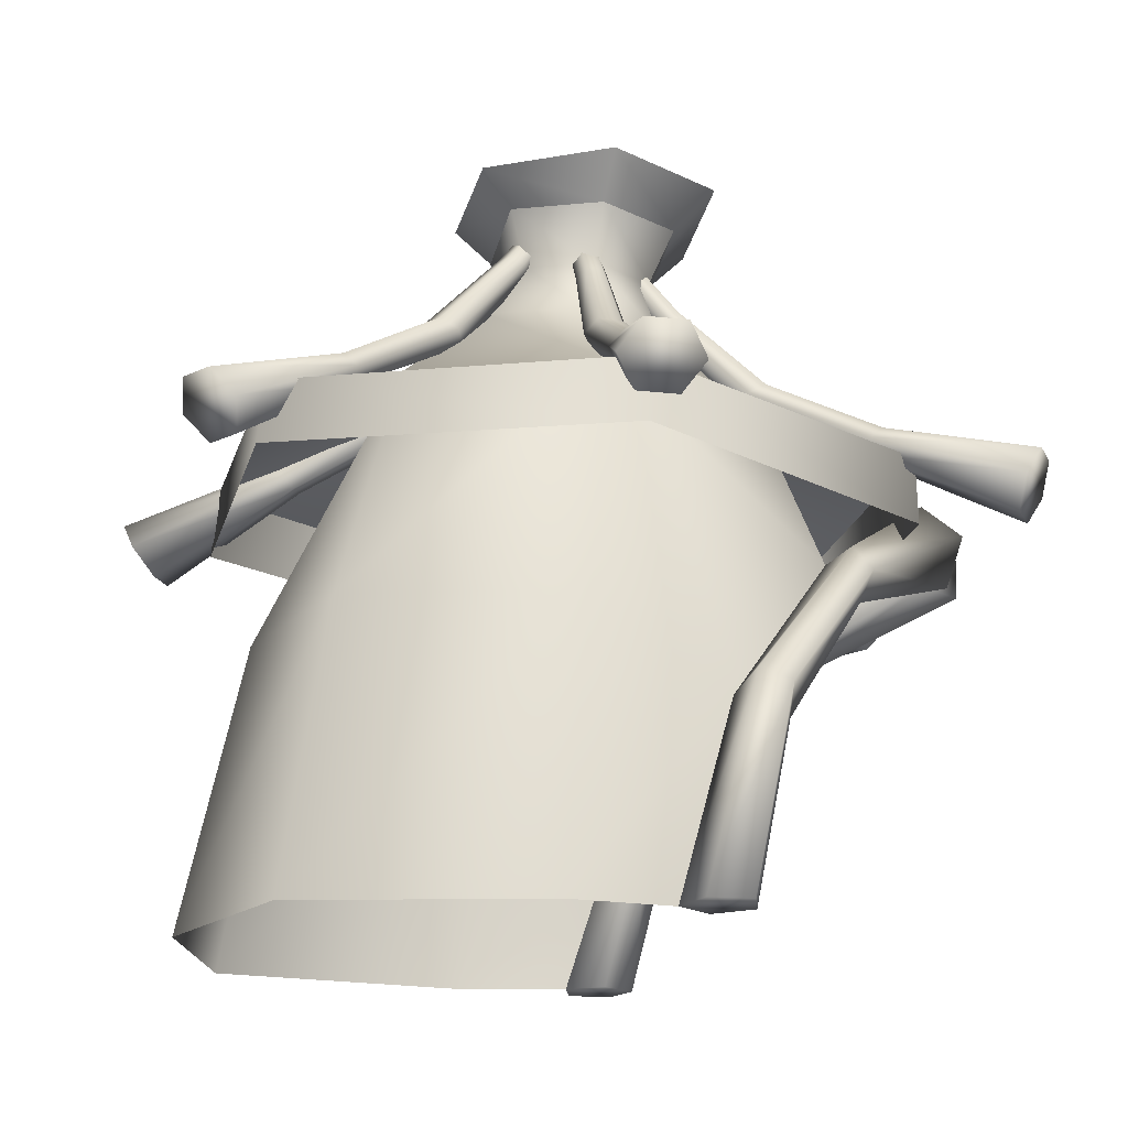
<metadata>
{"format":"obj","ext":"obj","renderer":"f3d","projection":"perspective","resolution":1024,"background":"white","views":[{"elev":-16.6,"azim":-11.0,"up":"+Y"}]}
</metadata>
<code>
o wt_tent03
v 2.632 3.559 1.428
v 0.2121 5.392 2.093
v 1.341 1.849 2.611
v 1.445 2.052 -2.481
v 2.795 3.559 -1.4
v 0.02324 5.386 -2.18
v 2.059 5.296 -1.281
v 2.539 3.916 -0.1527
v 2.045 5.305 0.9902
v 2.632 3.559 1.428
v 0.2121 5.392 2.093
v 1.341 1.849 2.611
v -0.3587 -0.2294 -2.861
v 0.7332 -0.2294 -2.632
v -0.1509 2.804 -2.734
v -2.594 2.783 -2.036
v -3.741 -0.2249 0.08134
v -3.142 -0.225 -2.21
v -3.057 2.783 0.003222
v -2.456 2.784 2.116
v -2.969 -0.2248 2.359
v -0.06832 2.789 2.747
v -0.3907 -0.2294 2.991
v -1.779 5.472 -1.029
v -1.684 5.475 1.108
v 0.7404 -0.2294 2.775
v -3.741 -0.2249 0.08134
v -3.057 2.783 0.003222
v -2.594 2.783 -2.036
v -2.456 2.784 2.116
v -2.969 -0.2248 2.359
v -0.06832 2.789 2.747
v -0.3907 -0.2294 2.991
v -3.142 -0.225 -2.21
v -0.1509 2.804 -2.734
v -0.3587 -0.2294 -2.861
v -1.684 5.475 1.108
v -1.779 5.472 -1.029
v 0.02324 5.386 -2.18
v 1.445 2.052 -2.481
v 0.7332 -0.2294 -2.632
v 0.7404 -0.2294 2.775
v 2.795 3.559 -1.4
v 2.059 5.296 -1.281
v 2.539 3.916 -0.1527
v 2.045 5.305 0.9902
v 4.323 3.893 2.557
v 4.542 4.536 2.672
v 4.324 4.218 2.801
v 0.03731 7.795 -0.07747
v 0.248 7.765 0.03913
v 0.1743 7.768 -0.0803
v 0.1846 7.788 0.1614
v 0.04761 7.815 0.1642
v -0.02606 7.818 0.04481
v 0.2789 7.677 -0.3817
v 0.302 7.524 -0.1966
v 0.3603 7.605 -0.2941
v 0.1623 7.515 -0.1867
v 0.08084 7.587 -0.2743
v 0.1391 7.668 -0.3718
v 0.07333 3.915 -4.676
v 0.02474 4.5 -5.035
v 0.2636 4.213 -4.876
v -0.5945 4.191 -4.796
v -0.4043 4.489 -4.995
v -0.3557 3.904 -4.636
v 0.1758 7.666 -0.2938
v 0.1898 7.59 -0.06366
v 0.2431 7.596 -0.1934
v 0.06926 7.655 -0.03431
v 0.002038 7.725 -0.1347
v 0.05533 7.731 -0.2644
v 4.276 4.335 -2.978
v 2.952 4.933 -1.928
v 3.071 4.939 -1.759
v 4.524 4.346 -2.625
v 3.048 4.813 -1.612
v 4.504 4.059 -2.339
v 2.905 4.683 -1.634
v 4.237 3.761 -2.405
v 2.786 4.678 -1.803
v 3.989 3.75 -2.757
v 1.816 5.401 -0.873
v 2.008 5.523 -0.8681
v 2.065 5.638 -1.056
v 1.929 5.632 -1.248
v 2.809 4.803 -1.95
v 4.008 4.037 -3.044
v 1.681 5.395 -1.065
v 1.737 5.511 -1.253
v 0.4069 7.697 0.1157
v 0.4086 7.667 -0.1251
v 0.3389 7.67 -0.003351
v 0.5463 7.69 -0.1279
v 0.6143 7.717 -0.008847
v 0.5446 7.72 0.1129
v -3.673 4.247 2.057
v -3.973 4.833 2.26
v -3.936 4.545 1.975
v -3.483 4.523 2.708
v -3.747 4.821 2.626
v -3.447 4.236 2.424
v -3.747 4.821 2.626
v -2.362 5.419 1.659
v -2.471 5.425 1.483
v -3.973 4.833 2.26
v -2.438 5.3 1.337
v -3.936 4.545 1.975
v -2.297 5.169 1.368
v -3.673 4.247 2.057
v -2.188 5.164 1.544
v -3.447 4.236 2.424
v -1.164 5.887 0.674
v -1.355 6.009 0.6575
v -1.423 6.125 0.8412
v -1.3 6.118 1.041
v -2.221 5.289 1.689
v -3.483 4.523 2.708
v -1.04 5.881 0.8742
v -1.108 5.997 1.058
v 0.1821 7.79 -0.05174
v 0.3942 7.733 -0.1553
v 0.2539 7.736 -0.1587
v 0.4627 7.784 -0.04481
v 0.391 7.838 0.06218
v 0.2506 7.841 0.05872
v -0.01693 4.175 4.482
v -0.008825 4.76 4.844
v -0.2283 4.473 4.659
v 0.6334 4.451 4.676
v 0.422 4.749 4.852
v 0.4139 4.163 4.49
v -3.812 4.025 -2.235
v -4.151 4.61 -2.364
v -3.896 4.323 -2.498
v -4.236 4.301 -1.706
v -4.32 4.599 -1.968
v -3.982 4.014 -1.839
v -0.6575 6.766 -0.6647
v -0.7273 6.762 -0.5021
v 0.002038 7.725 -0.1347
v 0.05533 7.731 -0.2644
v -0.5111 6.684 -0.7006
v 0.1758 7.666 -0.2938
v -0.4345 6.597 -0.5737
v 0.2431 7.596 -0.1934
v -0.5042 6.593 -0.4111
v 0.1898 7.59 -0.06366
v -0.6506 6.675 -0.3752
v 0.06926 7.655 -0.03431
v -1.616 5.803 -0.8785
v -1.52 5.682 -0.7124
v -1.524 5.809 -1.095
v -1.334 5.694 -1.145
v -1.238 5.572 -0.9787
v -1.33 5.566 -0.7625
v -4.32 4.599 -1.968
v -2.732 5.197 -1.392
v -2.651 5.203 -1.582
v -4.151 4.61 -2.364
v -2.513 5.077 -1.639
v -3.896 4.323 -2.498
v -2.457 4.947 -1.506
v -3.812 4.025 -2.235
v -2.538 4.942 -1.316
v -3.982 4.014 -1.839
v -1.238 5.572 -0.9787
v -1.334 5.694 -1.145
v -1.524 5.809 -1.095
v -1.616 5.803 -0.8785
v -2.676 5.067 -1.259
v -4.236 4.301 -1.706
v -1.33 5.566 -0.7625
v -1.52 5.682 -0.7124
v 0.4344 7.786 -0.3294
v 0.2419 7.736 -0.1924
v 0.3227 7.74 -0.07766
v 0.2978 7.759 -0.3183
v 0.4593 7.767 -0.08877
v 0.5152 7.79 -0.2147
v 4.237 3.761 -2.405
v 4.524 4.346 -2.625
v 4.504 4.059 -2.339
v 4.008 4.037 -3.044
v 4.276 4.335 -2.978
v 3.989 3.75 -2.757
v 4.757 4.529 2.299
v 3.296 4.965 1.57
v 3.194 4.97 1.75
v 4.542 4.536 2.672
v 3.05 4.845 1.791
v 4.324 4.218 2.801
v 3.01 4.715 1.652
v 4.323 3.893 2.557
v 3.112 4.709 1.472
v 4.538 3.886 2.184
v 1.859 5.35 0.9881
v 1.936 5.472 1.164
v 2.13 5.587 1.136
v 2.247 5.581 0.932
v 3.256 4.835 1.431
v 4.756 4.204 2.055
v 1.976 5.344 0.784
v 2.17 5.46 0.756
v 4.285 3.711 0.3547
v 3.759 3.712 -0.04611
v 4.393 4.216 0.6141
v 3.671 4.312 0.02205
v 4.014 4.587 0.4085
v 1.339 -0.2274 3.31
v 0.8783 -0.2246 3.302
v 1.486 -0.2341 2.788
v 0.7404 -0.2294 2.775
v 1.116 -0.2353 2.457
v 2.834 3.689 1.719
v 3.011 3.416 1.861
v 4.393 4.216 0.6141
v 4.285 3.711 0.3547
v 2.918 3.116 1.657
v 3.759 3.712 -0.04611
v 2.632 3.175 1.359
v 3.671 4.312 0.02205
v 2.632 3.559 1.428
v 4.014 4.587 0.4085
v 1.341 1.849 2.611
v 1.547 1.557 2.43
v 1.116 -0.2353 2.457
v 1.523 2.078 2.903
v 1.86 1.949 2.93
v 1.886 1.641 2.655
v 0.7404 -0.2294 2.775
v 0.8783 -0.2246 3.302
v 1.339 -0.2274 3.31
v 1.486 -0.2341 2.788
v 3.08 3.116 -1.629
v 4.554 3.753 -0.1417
v 4.028 3.755 0.2591
v 3.173 3.416 -1.833
v 1.964 2.153 -2.801
v 1.627 2.281 -2.773
v 0.871 -0.2246 -3.159
v 0.7332 -0.2294 -2.632
v 4.663 4.258 -0.401
v 2.997 3.689 -1.691
v 1.445 2.052 -2.481
v 1.109 -0.2353 -2.315
v 4.284 4.63 -0.1955
v 2.795 3.559 -1.4
v 1.652 1.761 -2.3
v 1.479 -0.2341 -2.645
v 3.941 4.355 0.191
v 2.794 3.175 -1.331
v 1.99 1.845 -2.526
v 1.332 -0.2274 -3.167
v 4.663 4.258 -0.401
v 4.028 3.755 0.2591
v 4.554 3.753 -0.1417
v 3.941 4.355 0.191
v 4.284 4.63 -0.1955
v 1.479 -0.2341 -2.645
v 0.871 -0.2246 -3.159
v 1.332 -0.2274 -3.167
v 0.7332 -0.2294 -2.632
v 1.109 -0.2353 -2.315
v 0.2503 6.83 0.9684
v 0.4272 6.826 0.9718
v 0.391 7.838 0.06218
v 0.2506 7.841 0.05872
v 0.1619 6.748 0.8462
v 0.1821 7.79 -0.05174
v 0.2506 6.661 0.7275
v 0.2539 7.736 -0.1587
v 0.4275 6.656 0.7309
v 0.3942 7.733 -0.1553
v 0.5158 6.739 0.853
v 0.4627 7.784 -0.04481
v 0.4133 5.867 1.937
v 0.5307 5.745 1.785
v 0.1781 5.873 1.933
v 0.06041 5.757 1.776
v 0.1779 5.636 1.624
v 0.4131 5.63 1.629
v 0.9479 6.421 -0.5465
v 1.05 6.426 -0.4017
v 0.3227 7.74 -0.07766
v 0.4593 7.767 -0.08877
v 1.198 6.513 -0.4004
v 0.5152 7.79 -0.2147
v 1.244 6.595 -0.5439
v 0.4344 7.786 -0.3294
v 1.142 6.591 -0.6886
v 0.2978 7.759 -0.3183
v 0.9942 6.504 -0.6899
v 0.2419 7.736 -0.1924
v 1.737 5.511 -1.253
v 1.681 5.395 -1.065
v 1.929 5.632 -1.248
v 2.065 5.638 -1.056
v 2.008 5.523 -0.8681
v 1.816 5.401 -0.873
v 0.4069 7.697 0.1157
v 0.3389 7.67 -0.003351
v 1.107 6.375 0.4938
v 1.195 6.371 0.3402
v 1.976 5.344 0.784
v 2.17 5.46 0.756
v 2.247 5.581 0.932
v 1.345 6.453 0.3214
v 0.4086 7.667 -0.1251
v 0.5463 7.69 -0.1279
v 1.406 6.54 0.4562
v 2.13 5.587 1.136
v 0.6143 7.717 -0.008847
v 1.319 6.544 0.6097
v 1.936 5.472 1.164
v 0.5446 7.72 0.1129
v 1.169 6.462 0.6286
v 1.859 5.35 0.9881
v -1.355 6.009 0.6575
v -1.423 6.125 0.8412
v -0.5734 7.081 0.38
v -0.5184 6.999 0.2396
v -1.164 5.887 0.674
v -0.3706 6.912 0.2499
v -1.04 5.881 0.8742
v -0.2777 6.908 0.4005
v -1.108 5.997 1.058
v -0.3326 6.99 0.5409
v -1.3 6.118 1.041
v -0.4805 7.077 0.5307
v 0.04761 7.815 0.1642
v -0.02606 7.818 0.04481
v 0.03731 7.795 -0.07747
v 0.1743 7.768 -0.0803
v 0.248 7.765 0.03913
v 0.1846 7.788 0.1614
v 0.02487 6.745 -1.138
v 0.2011 6.749 -1.155
v 0.1649 5.792 -2.121
v 0.2994 5.677 -1.979
v 0.3026 6.667 -1.043
v 0.1996 5.555 -1.814
v 0.2278 6.58 -0.9152
v -0.03457 5.549 -1.792
v 0.05157 6.576 -0.8987
v -0.169 5.665 -1.935
v -0.04989 6.658 -1.01
v -0.06929 5.786 -2.099
v 0.08084 7.587 -0.2743
v 0.1391 7.668 -0.3718
v 0.2789 7.677 -0.3817
v 0.3603 7.605 -0.2941
v 0.302 7.524 -0.1966
v 0.1623 7.515 -0.1867
v 0.422 4.749 4.852
v 0.3576 5.262 3.164
v 0.1507 5.267 3.161
v -0.008825 4.76 4.844
v 0.046 5.142 3.054
v -0.2283 4.473 4.659
v 0.1482 5.012 2.952
v -0.01693 4.175 4.482
v 0.3551 5.006 2.956
v 0.4139 4.163 4.49
v 0.6334 4.451 4.676
v 0.4598 5.132 3.062
v 0.5307 5.745 1.785
v 0.4133 5.867 1.937
v 0.1781 5.873 1.933
v 0.06041 5.757 1.776
v 0.1779 5.636 1.624
v 0.4131 5.63 1.629
v -0.1255 4.832 -3.118
v -0.03457 5.549 -1.792
v -0.169 5.665 -1.935
v 0.1996 5.555 -1.814
v 0.08053 4.837 -3.137
v 0.2994 5.677 -1.979
v 0.1706 4.967 -3.25
v 0.1649 5.792 -2.121
v 0.05465 5.093 -3.344
v -0.06929 5.786 -2.099
v -0.1514 5.087 -3.325
v -0.2415 4.957 -3.212
v -0.4043 4.489 -4.995
v -0.5945 4.191 -4.796
v 0.02474 4.5 -5.035
v 0.2636 4.213 -4.876
v 0.07333 3.915 -4.676
v -0.3557 3.904 -4.636
v 4.756 4.204 2.055
v 4.757 4.529 2.299
v 4.538 3.886 2.184
v 0.2121 5.392 2.093
v 0.2096 6.342 1.063
v -0.7561 6.385 0.5614
v 0.2121 5.392 2.093
v -1.684 5.475 1.108
v -0.7561 6.385 0.5614
v 0.2096 6.342 1.063
v -1.684 5.475 1.108
v -0.8042 6.383 -0.5265
v -1.779 5.472 -1.029
v 0.1135 6.339 -1.113
v 0.02324 5.386 -2.18
v 1.15 6.293 -0.6552
v 2.059 5.296 -1.281
v 1.143 6.298 0.5015
v 2.045 5.305 0.9902
v 0.2096 6.342 1.063
v 0.2121 5.392 2.093
v 0.2121 5.392 2.093
v 0.2229 4.792 3.796
v -1.684 5.475 1.108
v -3.158 4.94 2.041
v -1.684 5.475 1.108
v -1.779 5.472 -1.029
v -3.326 4.934 -1.767
v 0.02324 5.386 -2.18
v -0.1138 4.781 -3.82
v 2.059 5.296 -1.281
v 3.515 4.62 -2.218
v 2.045 5.305 0.9902
v 3.489 4.636 1.831
v 0.2121 5.392 2.093
v 0.2229 4.792 3.796
v 0.2229 4.792 3.796
v 0.2121 5.392 2.093
v -1.684 5.475 1.108
v -3.158 4.94 2.041
v -1.684 5.475 1.108
v -1.779 5.472 -1.029
v -3.326 4.934 -1.767
v 0.02324 5.386 -2.18
v -0.1138 4.781 -3.82
v 2.059 5.296 -1.281
v 3.515 4.62 -2.218
v 2.045 5.305 0.9902
v 3.489 4.636 1.831
v 0.2121 5.392 2.093
v 0.2229 4.792 3.796
v -0.483 7.603 0.5491
v -0.2953 7.001 0.4154
v -0.5284 7.385 -0.4779
v -0.3983 7.017 -0.5347
v 0.1712 7.352 -1.016
v 0.2127 6.988 -0.8369
v 1.316 7.337 -0.5994
v 1.065 6.936 -0.4529
v 1.309 7.521 0.4926
v 1.06 6.939 0.3727
v 0.4286 7.563 1.023
v 0.3939 6.971 0.7733
v 0.4286 7.563 1.023
v 0.3939 6.971 0.7733
v 0.2096 6.342 1.063
v -0.7561 6.385 0.5614
v -0.8042 6.383 -0.5265
v 0.1135 6.339 -1.113
v 1.15 6.293 -0.6552
v 1.143 6.298 0.5015
v 0.2096 6.342 1.063
v -0.2953 7.001 0.4154
v -0.483 7.603 0.5491
v -0.5284 7.385 -0.4779
v -0.3983 7.017 -0.5347
v 0.1712 7.352 -1.016
v 0.2127 6.988 -0.8369
v 1.316 7.337 -0.5994
v 1.065 6.936 -0.4529
v 1.309 7.521 0.4926
v 1.06 6.939 0.3727
v 0.4286 7.563 1.023
v 0.3939 6.971 0.7733
v 0.3939 6.971 0.7733
v 0.4286 7.563 1.023
v 0.2096 6.342 1.063
v -0.7561 6.385 0.5614
v -0.8042 6.383 -0.5265
v 0.1135 6.339 -1.113
v 1.15 6.293 -0.6552
v 1.143 6.298 0.5015
v 0.2096 6.342 1.063
v -1.684 5.475 1.108
v -0.8042 6.383 -0.5265
v -1.779 5.472 -1.029
v 0.1135 6.339 -1.113
v 0.02324 5.386 -2.18
v 1.15 6.293 -0.6552
v 2.059 5.296 -1.281
v 1.143 6.298 0.5015
v 2.045 5.305 0.9902
v 0.2096 6.342 1.063
v 0.2121 5.392 2.093
v -1.684 5.475 1.108
v 0.2229 4.792 3.796
v 0.2525 4.108 3.892
v 3.537 3.953 1.762
v 3.489 4.636 1.831
v 3.537 3.953 1.762
v 0.2229 4.792 3.796
v 0.2525 4.108 3.892
v 0.2229 4.792 3.796
v 0.2525 4.108 3.892
v -3.158 4.94 2.041
v -3.233 4.275 2.066
v -3.326 4.934 -1.767
v -3.378 4.264 -1.826
v -0.1138 4.781 -3.82
v -0.06606 4.098 -3.889
v 3.515 4.62 -2.218
v 3.563 3.938 -2.287
v 3.489 4.636 1.831
v 3.537 3.953 1.762
v 0.2525 4.108 3.892
v 0.2229 4.792 3.796
v -3.158 4.94 2.041
v -3.233 4.275 2.066
v -3.326 4.934 -1.767
v -3.378 4.264 -1.826
v -0.1138 4.781 -3.82
v -0.06606 4.098 -3.889
v 3.515 4.62 -2.218
v 3.563 3.938 -2.287
v 3.489 4.636 1.831
v 3.537 3.953 1.762
v 0.468 7.999 1.453
v 0.4286 7.563 1.023
v -0.8264 7.949 0.7807
v -0.483 7.603 0.5491
v -0.8908 7.811 -0.6774
v -0.5284 7.385 -0.4779
v 0.1515 7.76 -1.446
v 0.1712 7.352 -1.016
v 1.729 7.776 -0.8499
v 1.316 7.337 -0.5994
v 1.719 7.939 0.7005
v 1.309 7.521 0.4926
v 0.468 7.999 1.453
v 0.4286 7.563 1.023
v 0.468 7.999 1.453
v 0.4286 7.563 1.023
v 1.309 7.521 0.4926
v 1.719 7.939 0.7005
v 1.316 7.337 -0.5994
v 1.729 7.776 -0.8499
v 0.1712 7.352 -1.016
v 0.1515 7.76 -1.446
v -0.5284 7.385 -0.4779
v -0.8908 7.811 -0.6774
v -0.483 7.603 0.5491
v -0.8264 7.949 0.7807
v 0.4286 7.563 1.023
v 0.468 7.999 1.453
v 3.489 4.636 1.831
g Geoset0
f 1 2 3
f 4 5 6
f 5 7 6
f 8 7 5
f 7 8 9
f 9 8 10
f 11 9 10
f 11 10 12
f 4 13 14
f 13 4 15
f 15 4 6
f 16 17 18
f 15 16 18
f 13 15 18
f 19 17 16
f 17 19 20
f 21 17 20
f 22 21 20
f 23 21 22
f 15 6 16
f 16 6 24
f 24 19 16
f 19 24 25
f 20 19 25
f 25 11 20
f 22 20 11
f 11 12 22
f 22 12 23
f 26 23 12
f 27 28 29
f 28 27 30
f 27 31 30
f 31 32 30
f 31 33 32
f 27 29 34
f 29 35 34
f 35 36 34
f 30 32 2
f 2 37 30
f 28 30 37
f 38 28 37
f 28 38 29
f 39 29 38
f 39 35 29
f 40 35 39
f 40 36 35
f 36 40 41
f 33 42 3
f 3 32 33
f 3 2 32
f 43 40 39
f 44 43 39
f 44 45 43
f 45 44 46
f 45 46 1
f 46 2 1
g Geoset1
f 47 48 49
f 50 51 52
f 50 53 51
f 50 54 53
f 50 55 54
f 56 57 58
f 56 59 57
f 56 60 59
f 56 61 60
f 62 63 64
f 65 66 63
f 62 65 63
f 62 67 65
f 68 69 70
f 68 71 69
f 68 72 71
f 68 73 72
f 74 75 76
f 76 77 74
f 77 76 78
f 78 79 77
f 79 78 80
f 80 81 79
f 81 80 82
f 82 83 81
f 82 80 84
f 85 84 80
f 80 78 85
f 86 85 78
f 78 76 86
f 87 86 76
f 76 75 87
f 87 75 88
f 88 75 74
f 74 89 88
f 82 90 91
f 84 90 82
f 89 83 82
f 82 88 89
f 91 88 82
f 88 91 87
f 92 93 94
f 92 95 93
f 92 96 95
f 92 97 96
f 98 99 100
f 101 102 99
f 98 101 99
f 98 103 101
f 104 105 106
f 106 107 104
f 107 106 108
f 108 109 107
f 109 108 110
f 110 111 109
f 111 110 112
f 112 113 111
f 112 110 114
f 115 114 110
f 110 108 115
f 116 115 108
f 108 106 116
f 117 116 106
f 106 105 117
f 117 105 118
f 118 105 104
f 104 119 118
f 112 120 121
f 114 120 112
f 119 113 112
f 112 118 119
f 121 118 112
f 118 121 117
f 122 123 124
f 122 125 123
f 122 126 125
f 122 127 126
f 128 129 130
f 131 132 129
f 128 131 129
f 128 133 131
f 134 135 136
f 137 138 135
f 134 137 135
f 134 139 137
f 140 141 142
f 142 143 140
f 144 140 143
f 143 145 144
f 146 144 145
f 145 147 146
f 148 146 147
f 147 149 148
f 150 148 149
f 149 151 150
f 152 153 150
f 150 141 152
f 141 150 151
f 151 142 141
f 154 152 141
f 141 140 154
f 155 154 140
f 140 144 155
f 156 155 144
f 144 146 156
f 157 156 146
f 146 148 157
f 153 157 148
f 148 150 153
f 158 159 160
f 160 161 158
f 161 160 162
f 162 163 161
f 163 162 164
f 164 165 163
f 165 164 166
f 166 167 165
f 166 164 168
f 169 168 164
f 164 162 169
f 170 169 162
f 162 160 170
f 171 170 160
f 160 159 171
f 171 159 172
f 172 159 158
f 158 173 172
f 166 174 175
f 168 174 166
f 173 167 166
f 166 172 173
f 175 172 166
f 172 175 171
f 176 177 178
f 176 179 177
f 176 180 181
f 176 178 180
f 182 183 184
f 185 186 183
f 182 185 183
f 182 187 185
f 188 189 190
f 190 191 188
f 191 190 192
f 192 193 191
f 193 192 194
f 194 195 193
f 195 194 196
f 196 197 195
f 196 194 198
f 199 198 194
f 194 192 199
f 200 199 192
f 192 190 200
f 201 200 190
f 190 189 201
f 201 189 202
f 202 189 188
f 188 203 202
f 196 204 205
f 198 204 196
f 203 197 196
f 196 202 203
f 205 202 196
f 202 205 201
f 206 207 208
f 207 209 208
f 209 210 208
f 211 212 213
f 212 214 213
f 214 215 213
f 216 217 218
f 219 218 217
f 217 220 219
f 221 219 220
f 220 222 221
f 223 221 222
f 222 224 223
f 225 223 224
f 218 225 216
f 224 216 225
f 216 224 226
f 227 226 224
f 226 227 228
f 226 229 216
f 217 216 229
f 229 230 217
f 220 217 230
f 230 231 220
f 222 220 231
f 231 227 222
f 224 222 227
f 228 232 226
f 229 226 232
f 232 233 229
f 230 229 233
f 233 234 230
f 231 230 234
f 234 235 231
f 227 231 235
f 235 228 227
f 236 237 238
f 237 236 239
f 240 239 236
f 239 240 241
f 242 241 240
f 241 242 243
f 239 244 237
f 244 239 245
f 241 245 239
f 245 241 246
f 243 246 241
f 246 243 247
f 245 248 244
f 248 245 249
f 246 249 245
f 249 246 250
f 247 250 246
f 250 247 251
f 249 252 248
f 252 249 253
f 250 253 249
f 253 250 254
f 251 254 250
f 254 251 255
f 240 255 242
f 255 240 254
f 236 254 240
f 254 236 253
f 238 253 236
f 253 238 252
f 256 257 258
f 256 259 257
f 256 260 259
f 261 262 263
f 261 264 262
f 261 265 264
f 266 267 268
f 268 269 266
f 270 266 269
f 269 271 270
f 272 270 271
f 271 273 272
f 274 272 273
f 273 275 274
f 276 274 275
f 275 277 276
f 278 279 276
f 276 267 278
f 267 276 277
f 277 268 267
f 280 278 267
f 267 266 280
f 281 280 266
f 266 270 281
f 282 281 270
f 270 272 282
f 283 282 272
f 272 274 283
f 279 283 274
f 274 276 279
f 284 285 286
f 287 286 285
f 285 288 287
f 289 287 288
f 288 290 289
f 291 289 290
f 290 292 291
f 293 291 292
f 292 294 293
f 295 293 294
f 286 295 284
f 294 284 295
f 284 294 296
f 296 297 284
f 298 296 294
f 294 292 298
f 299 298 292
f 292 290 299
f 300 299 290
f 290 288 300
f 301 300 288
f 288 285 301
f 297 301 285
f 285 284 297
f 302 303 304
f 305 304 303
f 304 305 306
f 307 306 305
f 308 307 309
f 305 309 307
f 309 305 310
f 303 310 305
f 310 311 309
f 312 309 311
f 309 312 308
f 313 308 312
f 311 314 312
f 315 312 314
f 312 315 313
f 316 313 315
f 314 317 315
f 318 315 317
f 315 318 316
f 319 316 318
f 317 302 318
f 304 318 302
f 318 304 319
f 306 319 304
f 320 321 322
f 322 323 320
f 324 320 323
f 323 325 324
f 326 324 325
f 325 327 326
f 328 326 327
f 327 329 328
f 330 328 329
f 329 331 330
f 321 330 331
f 331 322 321
f 322 331 332
f 332 333 322
f 323 322 333
f 333 334 323
f 325 323 334
f 334 335 325
f 327 325 335
f 335 336 327
f 329 327 336
f 336 337 329
f 331 329 337
f 337 332 331
f 338 339 340
f 341 340 339
f 339 342 341
f 343 341 342
f 342 344 343
f 345 343 344
f 344 346 345
f 347 345 346
f 346 348 347
f 349 347 348
f 340 349 338
f 348 338 349
f 338 348 350
f 350 351 338
f 339 338 351
f 351 352 339
f 342 339 352
f 352 353 342
f 344 342 353
f 353 354 344
f 346 344 354
f 354 355 346
f 348 346 355
f 355 350 348
f 356 357 358
f 358 359 356
f 359 358 360
f 360 361 359
f 361 360 362
f 362 363 361
f 363 362 364
f 364 365 363
f 366 365 364
f 356 366 367
f 367 357 356
f 367 368 369
f 368 367 364
f 364 367 366
f 369 357 367
f 358 357 369
f 369 370 358
f 360 358 370
f 370 371 360
f 362 360 371
f 371 372 362
f 364 362 372
f 372 373 364
f 364 373 368
f 374 375 376
f 377 375 374
f 374 378 377
f 379 377 378
f 378 380 379
f 381 379 380
f 380 382 381
f 383 381 382
f 382 384 383
f 385 376 383
f 383 384 385
f 386 387 385
f 374 385 387
f 376 385 374
f 385 384 386
f 386 384 382
f 382 388 386
f 388 382 380
f 380 389 388
f 389 380 378
f 378 390 389
f 390 378 374
f 374 391 390
f 387 391 374
f 392 393 48
f 47 392 48
f 47 394 392
g Geoset2
f 395 396 397
f 398 399 400
f 401 398 400
f 400 402 403
f 404 403 402
f 403 404 405
f 406 405 404
f 405 406 407
f 408 407 406
f 407 408 409
f 410 409 408
f 409 410 411
f 412 411 410
f 413 414 415
f 416 415 414
f 417 416 418
f 419 418 416
f 418 419 420
f 421 420 419
f 420 421 422
f 423 422 421
f 422 423 424
f 425 424 423
f 424 425 426
f 427 426 425
f 428 429 430
f 430 431 428
f 431 432 433
f 433 434 431
f 434 433 435
f 435 436 434
f 436 435 437
f 437 438 436
f 438 437 439
f 439 440 438
f 440 439 441
f 441 442 440
f 443 444 445
f 446 445 444
f 445 446 447
f 448 447 446
f 447 448 449
f 450 449 448
f 449 450 451
f 452 451 450
f 451 452 453
f 454 453 452
f 455 456 443
f 444 443 456
f 456 457 444
f 458 444 457
f 444 458 446
f 459 446 458
f 446 459 448
f 460 448 459
f 448 460 450
f 461 450 460
f 450 461 452
f 462 452 461
f 452 462 454
f 463 454 462
f 464 465 466
f 466 467 464
f 467 466 468
f 468 469 467
f 469 468 470
f 470 471 469
f 471 470 472
f 472 473 471
f 473 472 474
f 474 475 473
f 476 477 465
f 465 464 476
f 478 476 464
f 464 479 478
f 479 464 467
f 467 480 479
f 480 467 469
f 469 481 480
f 481 469 471
f 471 482 481
f 482 471 473
f 473 483 482
f 483 473 475
f 475 484 483
f 485 397 486
f 486 487 485
f 487 486 488
f 488 489 487
f 489 488 490
f 490 491 489
f 491 490 492
f 492 493 491
f 493 492 494
f 494 495 493
f 496 395 397
g Geoset3
f 497 498 499
f 500 501 502
f 503 502 501
f 504 505 506
f 507 506 505
f 506 507 508
f 509 508 507
f 508 509 510
f 511 510 509
f 510 511 512
f 513 512 511
f 512 513 514
f 515 514 513
f 516 517 518
f 518 519 516
f 519 518 520
f 520 521 519
f 521 520 522
f 522 523 521
f 523 522 524
f 524 525 523
f 525 524 526
f 526 527 525
f 528 529 530
f 531 530 529
f 530 531 532
f 533 532 531
f 532 533 534
f 535 534 533
f 534 535 536
f 537 536 535
f 536 537 538
f 539 538 537
f 538 539 540
f 541 540 539
f 542 543 544
f 544 545 542
f 545 544 546
f 546 547 545
f 547 546 548
f 548 549 547
f 549 548 550
f 550 551 549
f 551 550 552
f 552 553 551
f 553 552 554
f 554 555 553
f 499 556 497

</code>
